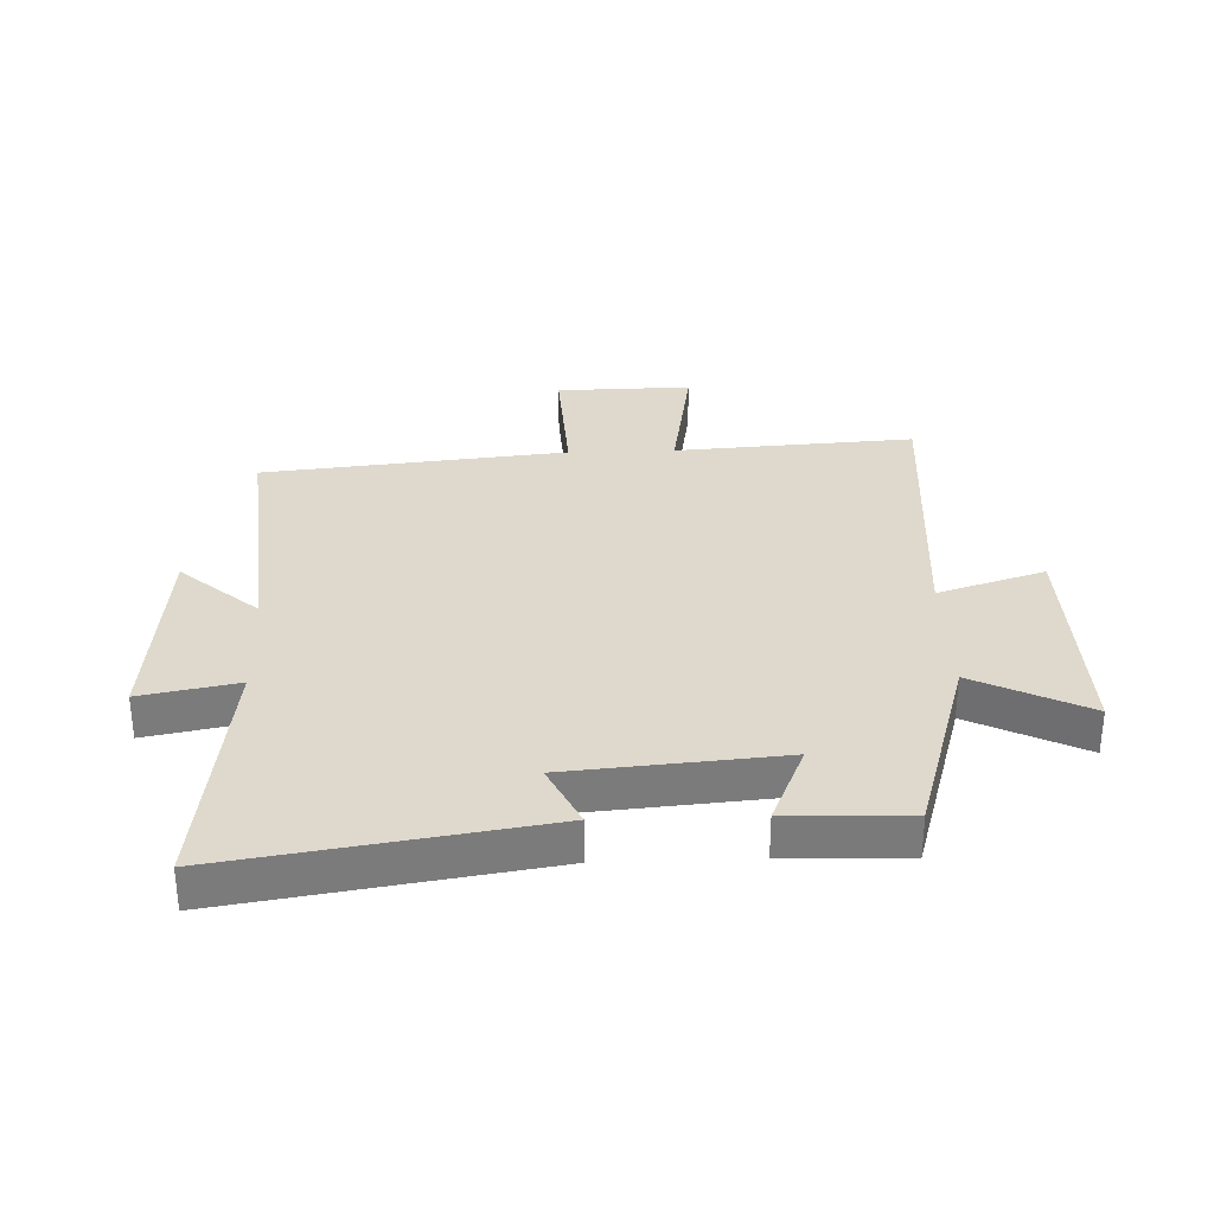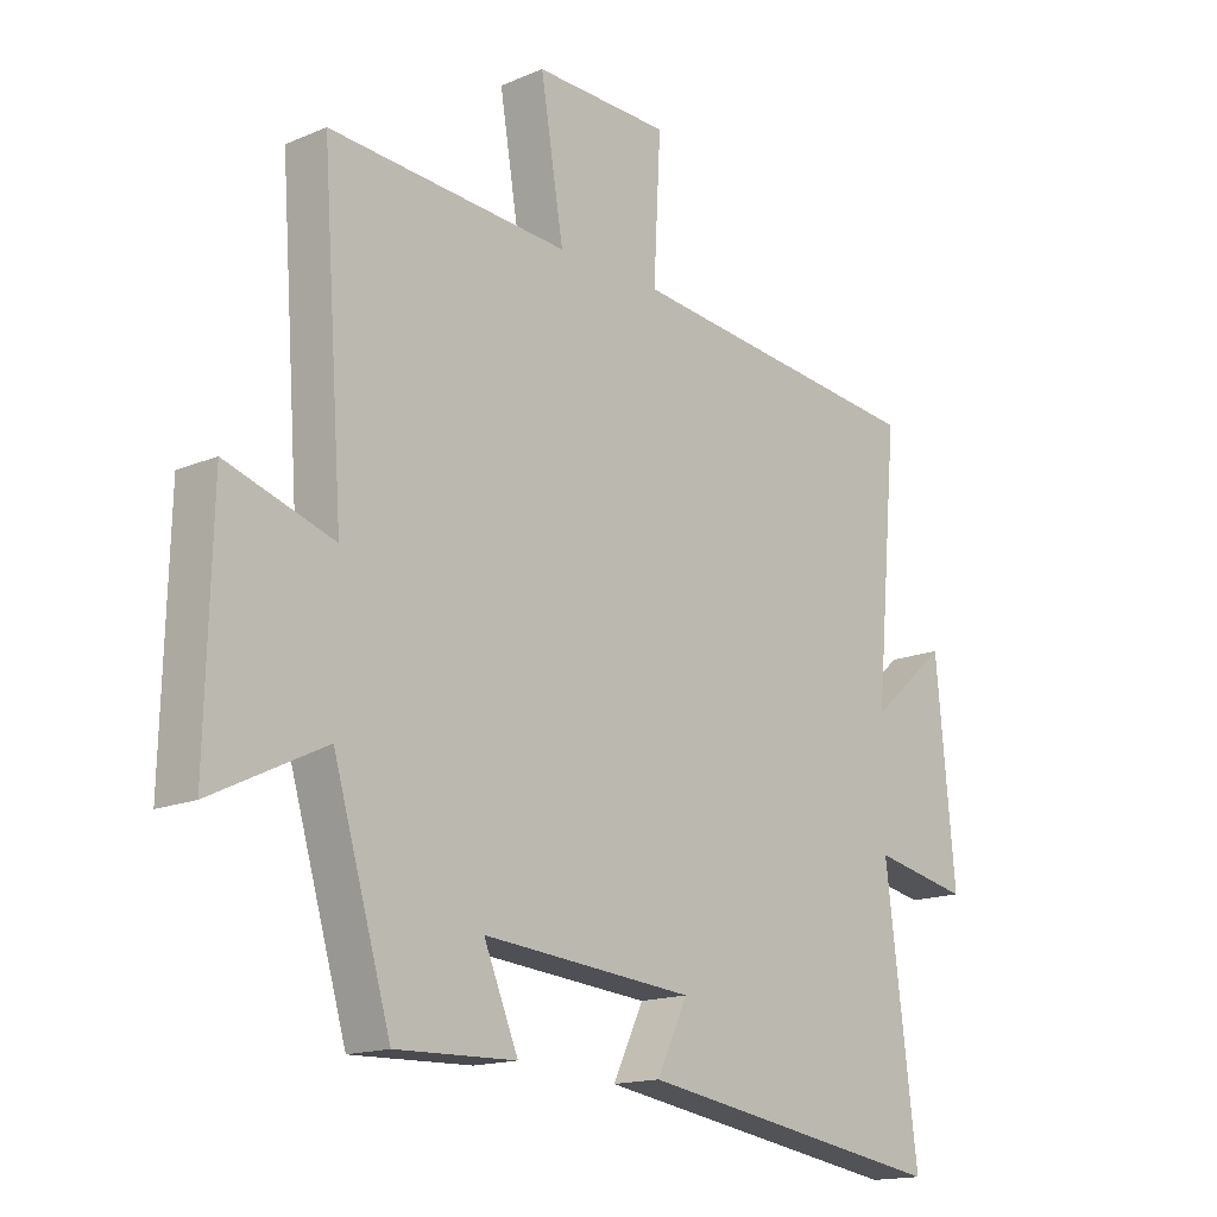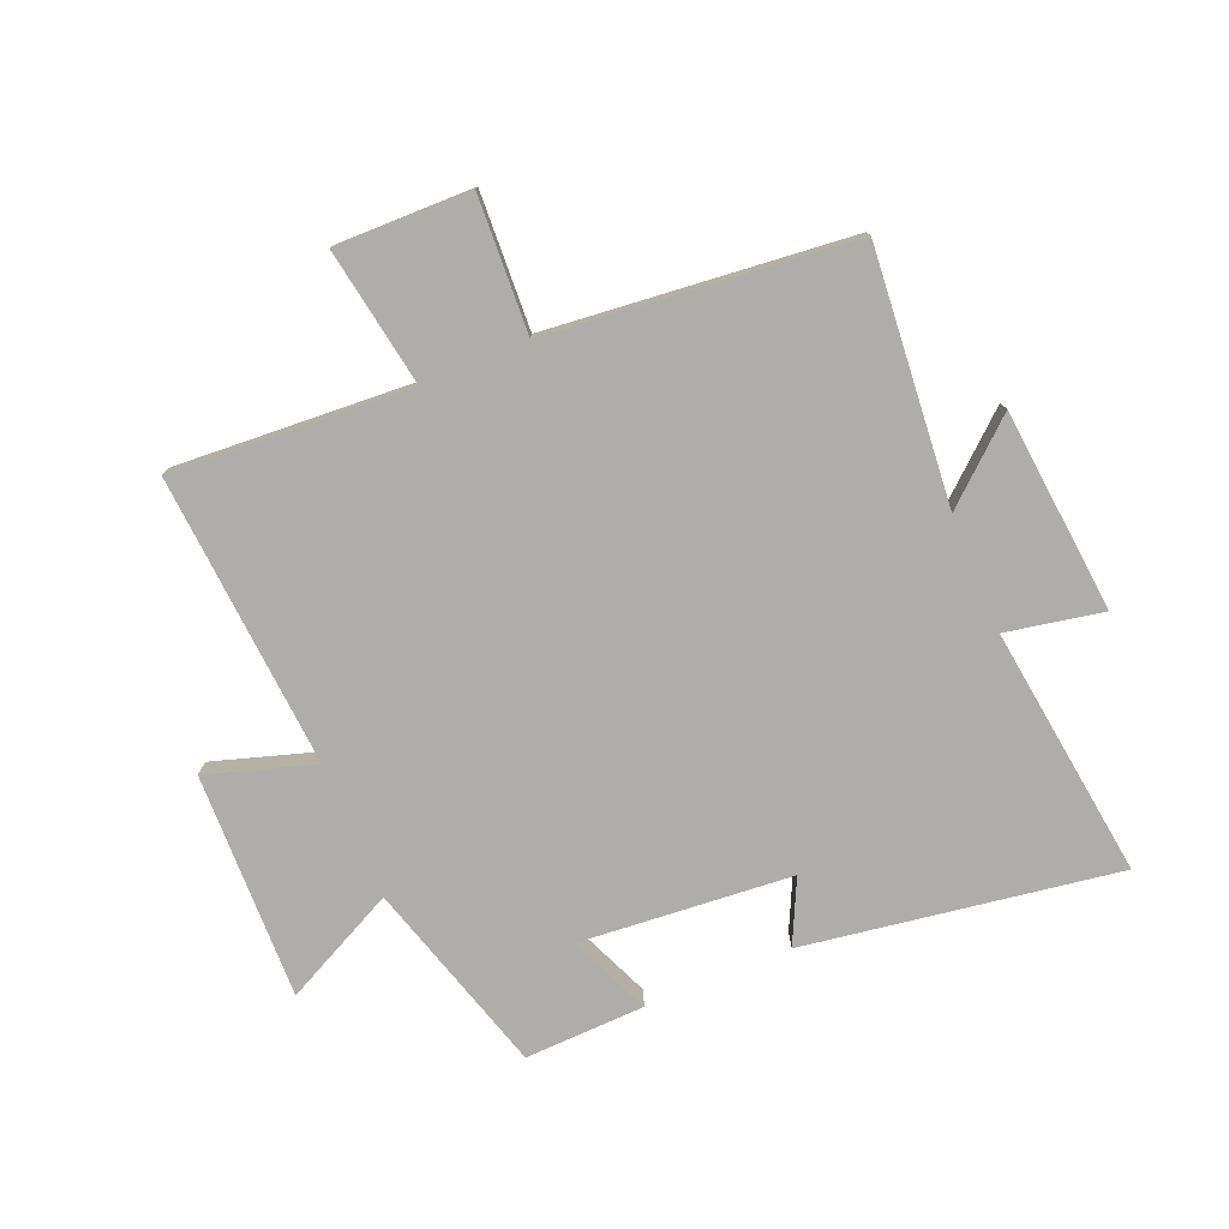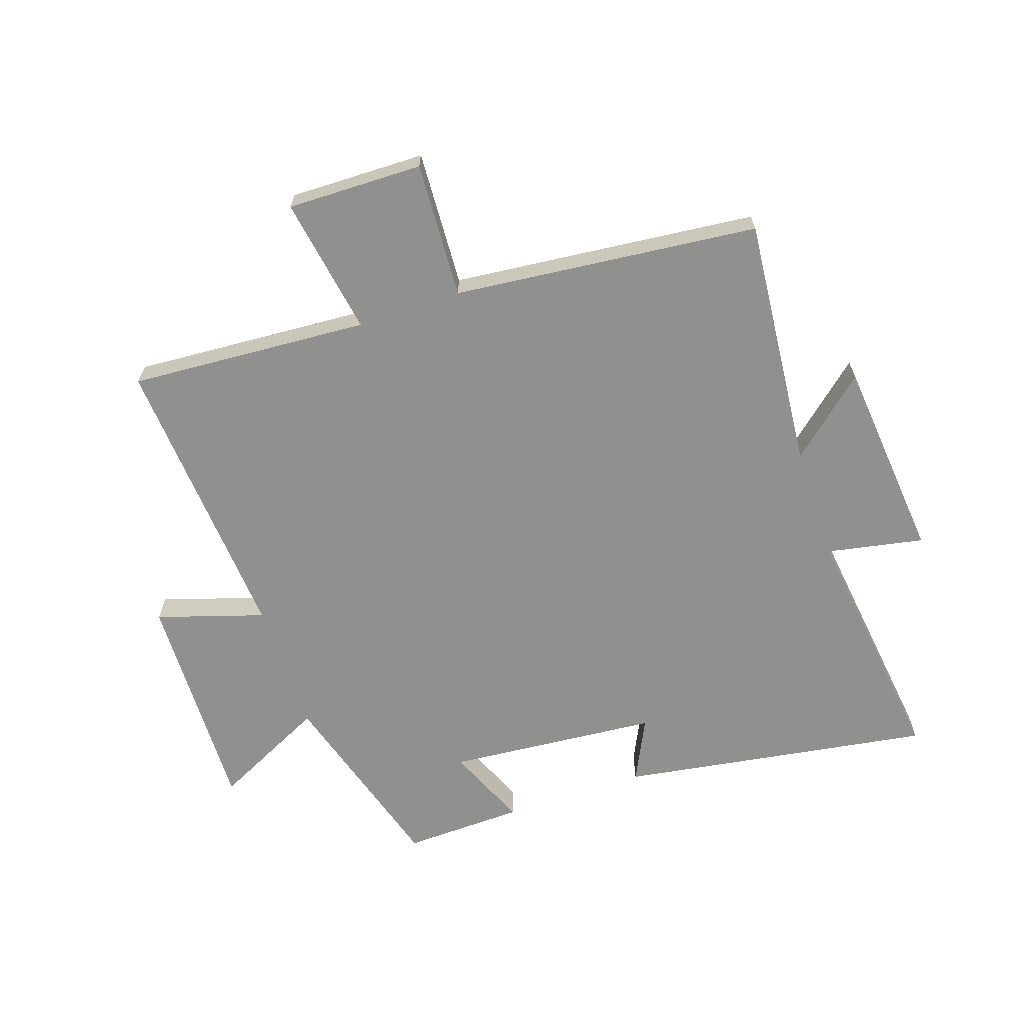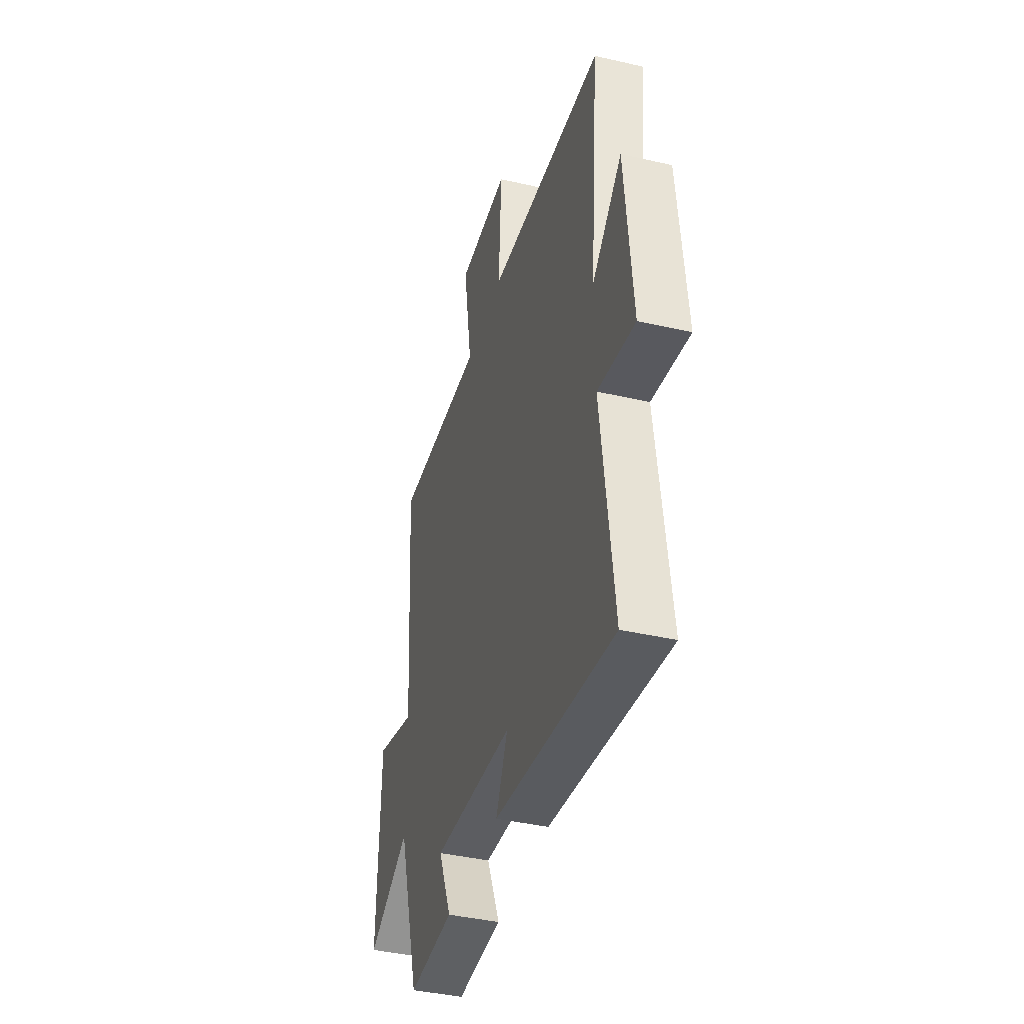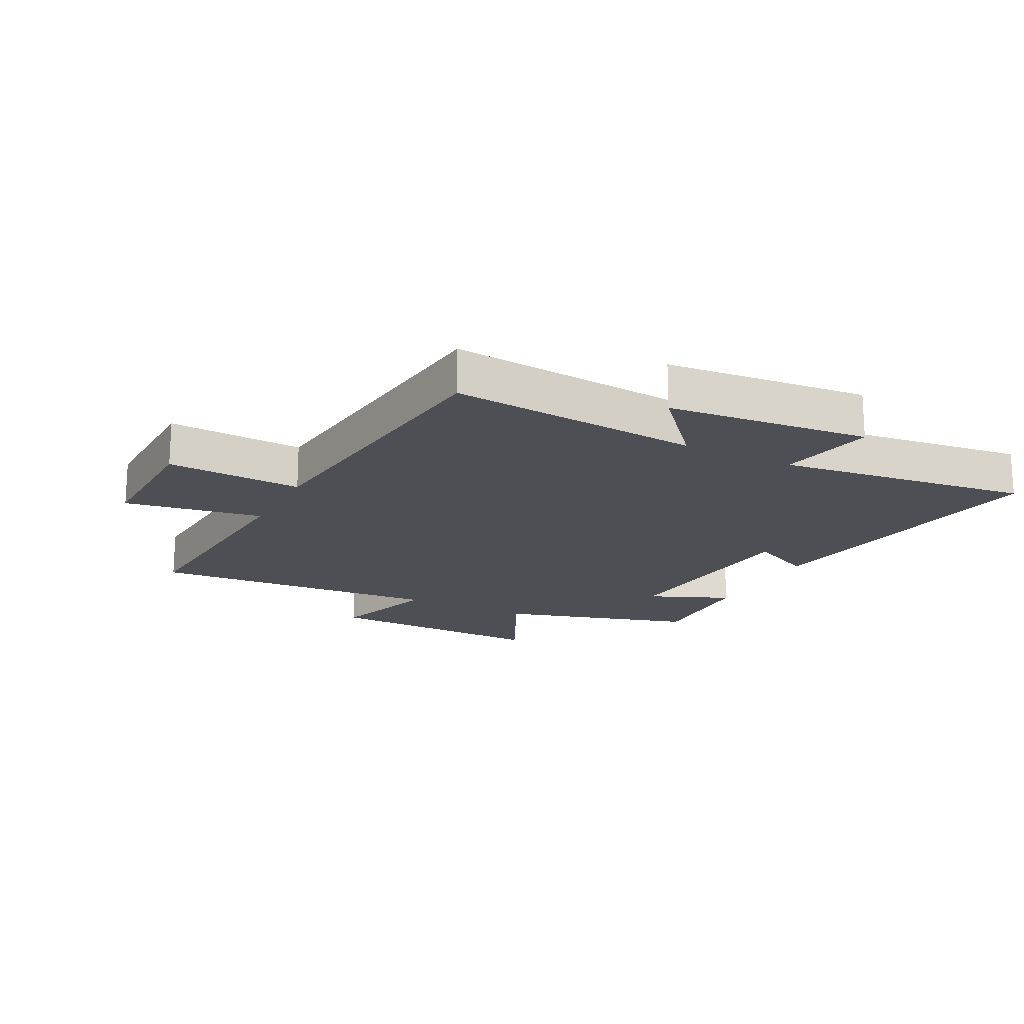
<metadata>
{"format":"obj","ext":"obj","renderer":"f3d","projection":"perspective","resolution":1024,"background":"white","views":[{"elev":31.9,"azim":178.0,"up":"+Y"},{"elev":-15.7,"azim":-48.4,"up":"+Z"},{"elev":-77.3,"azim":22.8,"up":"+Y"},{"elev":-65.5,"azim":18.7,"up":"+Y"},{"elev":-40.9,"azim":74.3,"up":"+Z"},{"elev":-18.3,"azim":62.8,"up":"+Y"}]}
</metadata>
<code>
v 0.553 0.07 -0.581
v 0.036 0.07 -0.5
v 0.087 0.07 -0.395
v -0.263 0.07 -0.365
v -0.206 0.07 -0.5
v -0.405 0.07 -0.506
v -0.5 0.07 -0.186
v -0.687 0.07 -0.278
v -0.677 0.07 0.096
v -0.5 0.07 0.04
v -0.535 0.07 0.526
v -0.139 0.07 0.5
v -0.177 0.07 0.729
v 0.047 0.07 0.725
v 0.035 0.07 0.5
v 0.538 0.07 0.448
v 0.5 0.07 0.03
v 0.628 0.07 0.141
v 0.66 0.07 -0.195
v 0.5 0.07 -0.164
v 0.553 0 -0.581
v 0.036 0 -0.5
v 0.087 0 -0.395
v -0.263 0 -0.365
v -0.206 0 -0.5
v -0.405 0 -0.506
v -0.5 0 -0.186
v -0.687 0 -0.278
v -0.677 0 0.096
v -0.5 0 0.04
v -0.535 0 0.526
v -0.139 0 0.5
v -0.177 0 0.729
v 0.047 0 0.725
v 0.035 0 0.5
v 0.538 0 0.448
v 0.5 0 0.03
v 0.628 0 0.141
v 0.66 0 -0.195
v 0.5 0 -0.164
f 17 18 19 20
f 15 16 17
f 15 17 20
f 12 13 14 15
f 12 15 20 1
f 10 11 12 1
f 7 8 9 10
f 6 7 10
f 5 6 10
f 4 5 10
f 3 4 10
f 1 2 3
f 1 3 10
f 40 39 38 37
f 37 36 35
f 40 37 35
f 35 34 33 32
f 21 40 35 32
f 21 32 31 30
f 30 29 28 27
f 30 27 26
f 30 26 25
f 30 25 24
f 30 24 23
f 23 22 21
f 30 23 21
f 1 21 22 2
f 2 22 23 3
f 3 23 24 4
f 4 24 25 5
f 5 25 26 6
f 6 26 27 7
f 7 27 28 8
f 8 28 29 9
f 9 29 30 10
f 10 30 31 11
f 11 31 32 12
f 12 32 33 13
f 13 33 34 14
f 14 34 35 15
f 15 35 36 16
f 16 36 37 17
f 17 37 38 18
f 18 38 39 19
f 19 39 40 20
f 20 40 21 1

</code>
